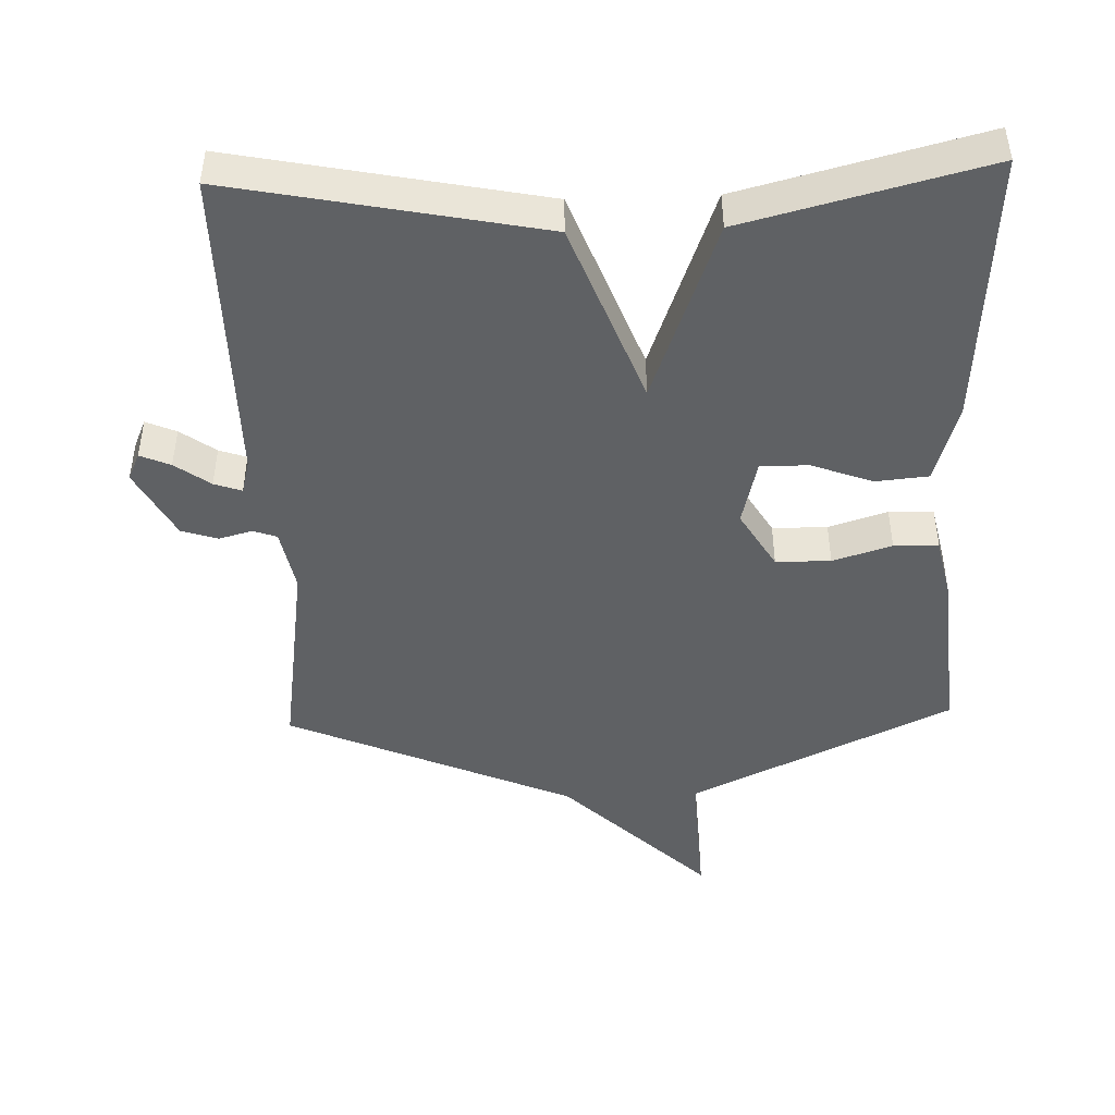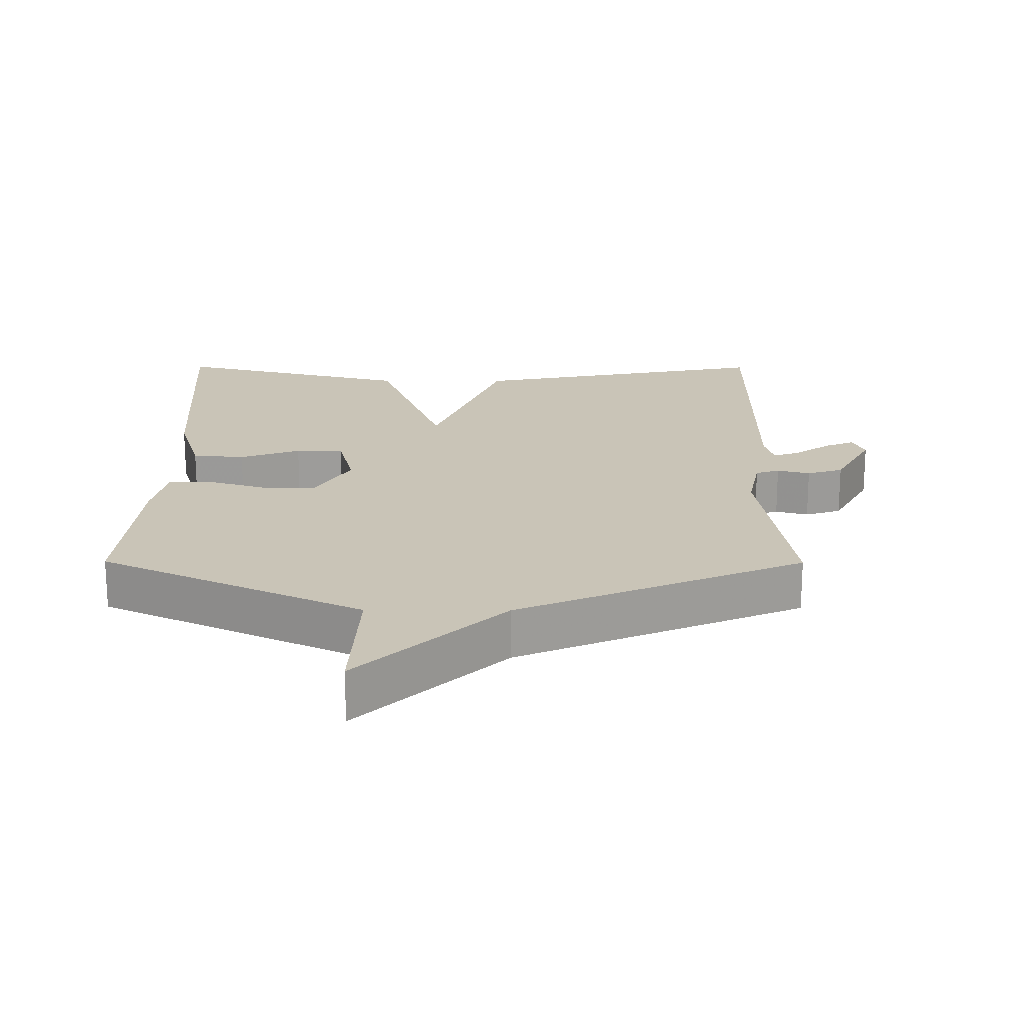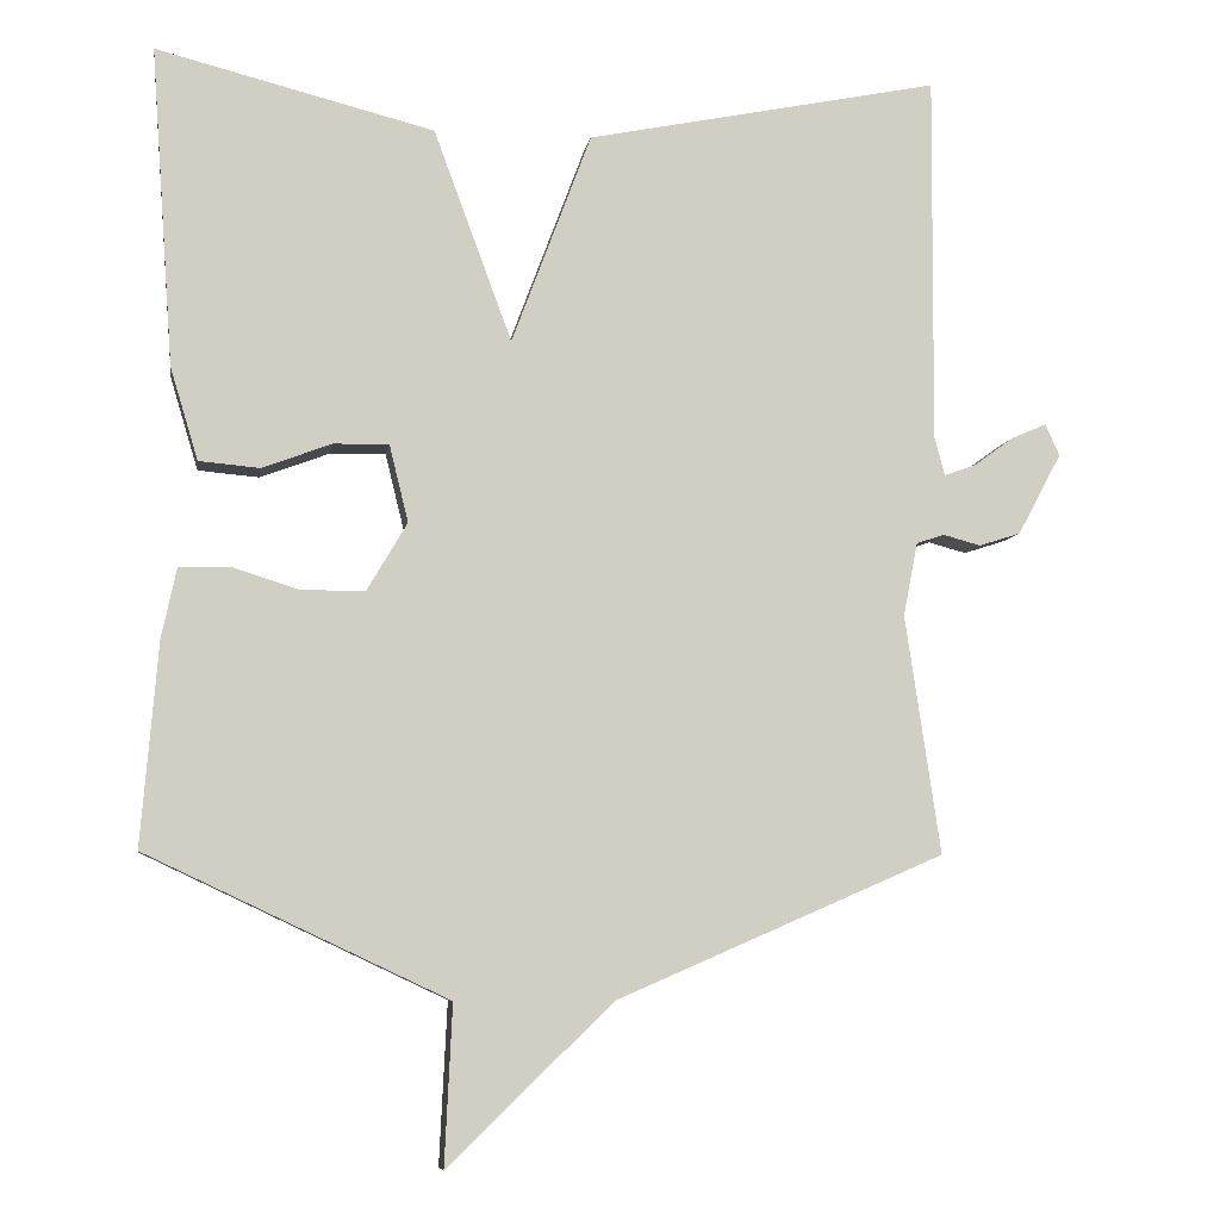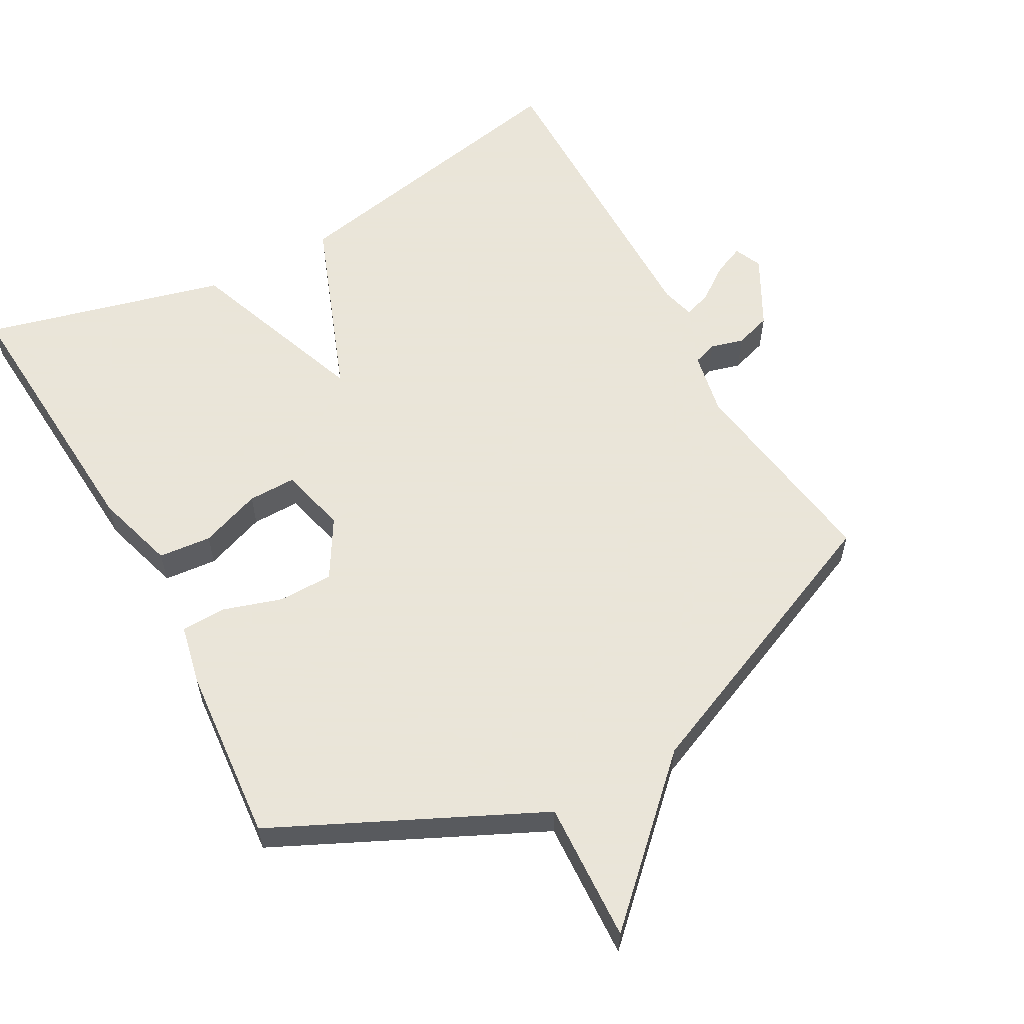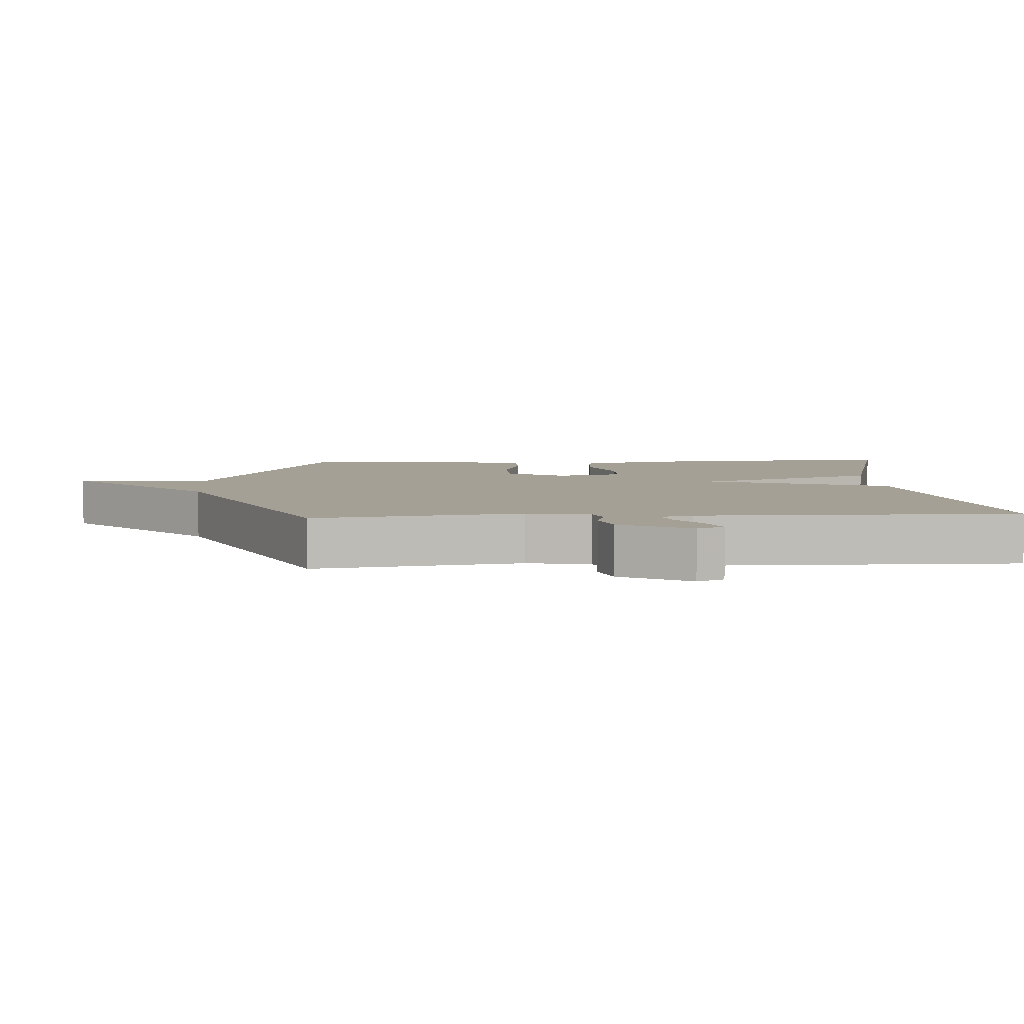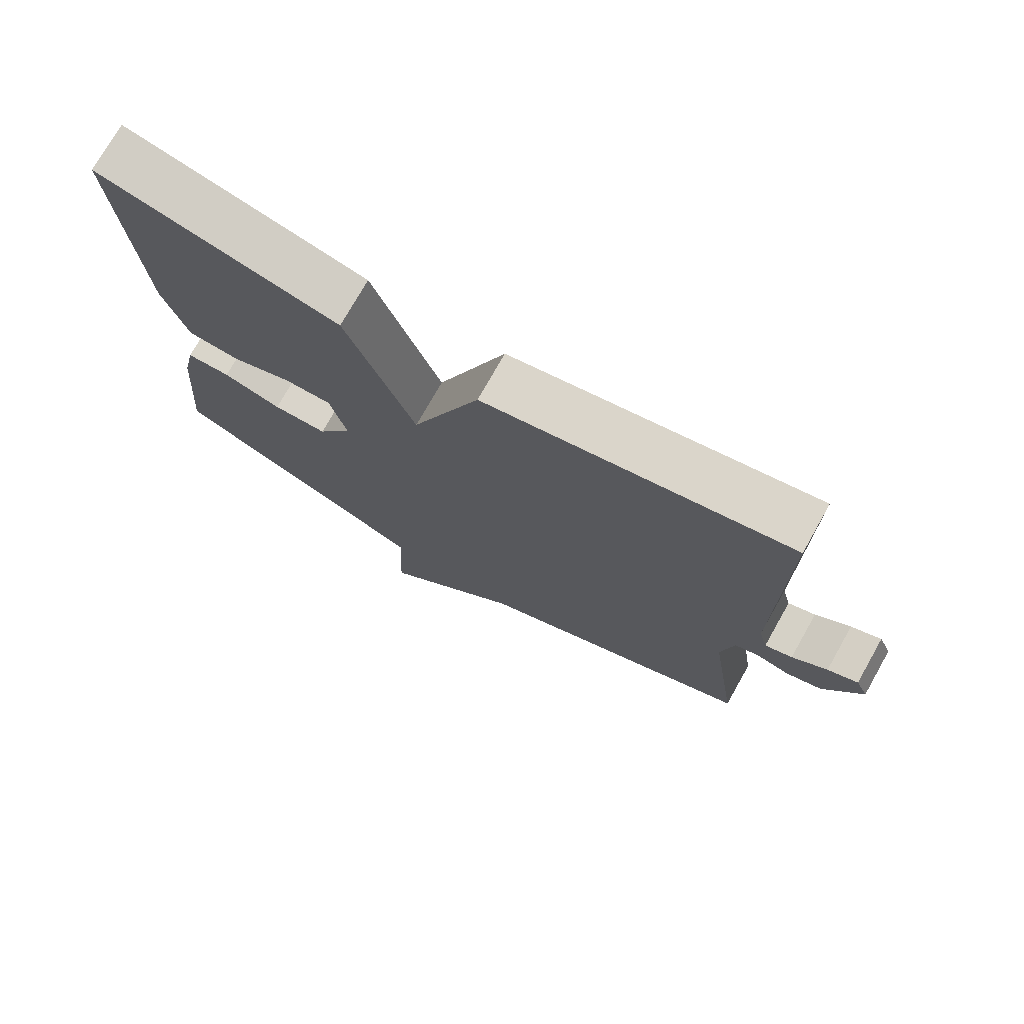
<metadata>
{"format":"obj","ext":"obj","renderer":"f3d","projection":"perspective","resolution":1024,"background":"white","views":[{"elev":-45.9,"azim":2.0,"up":"+Y"},{"elev":19.9,"azim":-179.7,"up":"+Y"},{"elev":-6.8,"azim":171.4,"up":"+Z"},{"elev":58.6,"azim":151.2,"up":"+Y"},{"elev":5.7,"azim":-93.5,"up":"+Y"},{"elev":75.0,"azim":-150.5,"up":"+Z"}]}
</metadata>
<code>
v 0.5 0.07 0.5
v 0.472 0.07 0.096
v 0.437 0.07 -0.021
v 0.36 0.07 -0.028
v 0.271 0.07 0.005
v 0.201 0.07 0.006
v 0.177 0.07 -0.092
v 0.228 0.07 -0.178
v 0.308 0.07 -0.179
v 0.394 0.07 -0.152
v 0.459 0.07 -0.154
v 0.478 0.07 -0.242
v 0.5 0.07 -0.5
v 0.117 0.07 -0.681
v 0.127 0.07 -0.885
v -0.083 0.07 -0.681
v -0.5 0.07 -0.5
v -0.455 0.07 -0.197
v -0.473 0.07 -0.104
v -0.508 0.07 -0.092
v -0.556 0.07 -0.105
v -0.609 0.07 -0.088
v -0.664 0.07 0.015
v -0.646 0.07 0.055
v -0.602 0.07 0.036
v -0.551 0.07 -0.001
v -0.511 0.07 -0.015
v -0.498 0.07 0.034
v -0.5 0.07 0.5
v -0.052 0.07 0.41
v 0.049 0.07 0.142
v 0.148 0.07 0.41
v 0.5 0 0.5
v 0.472 0 0.096
v 0.437 0 -0.021
v 0.36 0 -0.028
v 0.271 0 0.005
v 0.201 0 0.006
v 0.177 0 -0.092
v 0.228 0 -0.178
v 0.308 0 -0.179
v 0.394 0 -0.152
v 0.459 0 -0.154
v 0.478 0 -0.242
v 0.5 0 -0.5
v 0.117 0 -0.681
v 0.127 0 -0.885
v -0.083 0 -0.681
v -0.5 0 -0.5
v -0.455 0 -0.197
v -0.473 0 -0.104
v -0.508 0 -0.092
v -0.556 0 -0.105
v -0.609 0 -0.088
v -0.664 0 0.015
v -0.646 0 0.055
v -0.602 0 0.036
v -0.551 0 -0.001
v -0.511 0 -0.015
v -0.498 0 0.034
v -0.5 0 0.5
v -0.052 0 0.41
v 0.049 0 0.142
v 0.148 0 0.41
f 3 4 5
f 2 3 5
f 1 2 5
f 32 1 5
f 31 32 5
f 28 29 30 31
f 27 28 31
f 24 25 26
f 23 24 26
f 22 23 26
f 21 22 26
f 20 21 26
f 19 20 26 27
f 16 17 18
f 16 18 19
f 15 16 19
f 14 15 19
f 12 13 14
f 11 12 14
f 10 11 14
f 9 10 14
f 8 9 14
f 14 19 27
f 8 14 27
f 7 8 27
f 31 5 6
f 6 7 27 31
f 37 36 35
f 37 35 34
f 37 34 33
f 37 33 64
f 37 64 63
f 63 62 61 60
f 63 60 59
f 58 57 56
f 58 56 55
f 58 55 54
f 58 54 53
f 58 53 52
f 59 58 52 51
f 50 49 48
f 51 50 48
f 51 48 47
f 51 47 46
f 46 45 44
f 46 44 43
f 46 43 42
f 46 42 41
f 46 41 40
f 59 51 46
f 59 46 40
f 59 40 39
f 38 37 63
f 63 59 39 38
f 1 33 34 2
f 2 34 35 3
f 3 35 36 4
f 4 36 37 5
f 5 37 38 6
f 6 38 39 7
f 7 39 40 8
f 8 40 41 9
f 9 41 42 10
f 10 42 43 11
f 11 43 44 12
f 12 44 45 13
f 13 45 46 14
f 14 46 47 15
f 15 47 48 16
f 16 48 49 17
f 17 49 50 18
f 18 50 51 19
f 19 51 52 20
f 20 52 53 21
f 21 53 54 22
f 22 54 55 23
f 23 55 56 24
f 24 56 57 25
f 25 57 58 26
f 26 58 59 27
f 27 59 60 28
f 28 60 61 29
f 29 61 62 30
f 30 62 63 31
f 31 63 64 32
f 32 64 33 1

</code>
